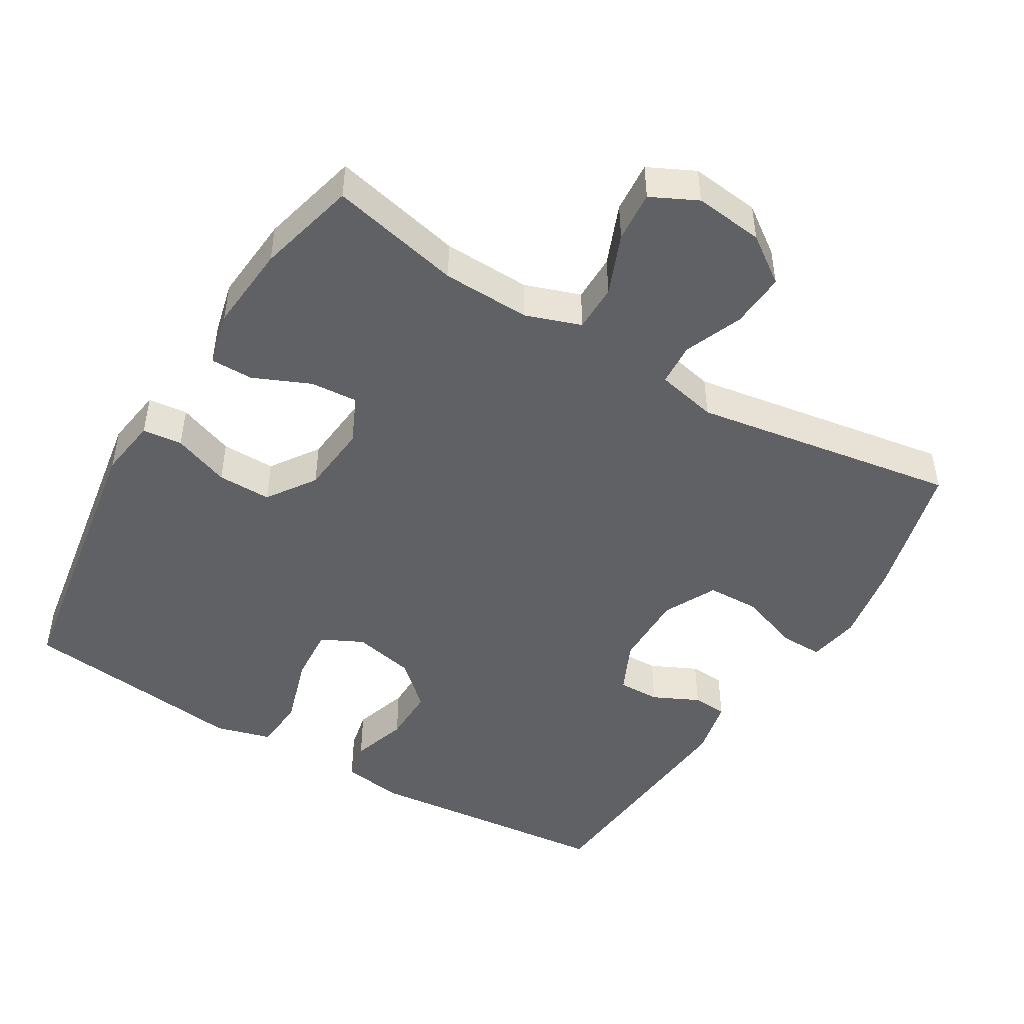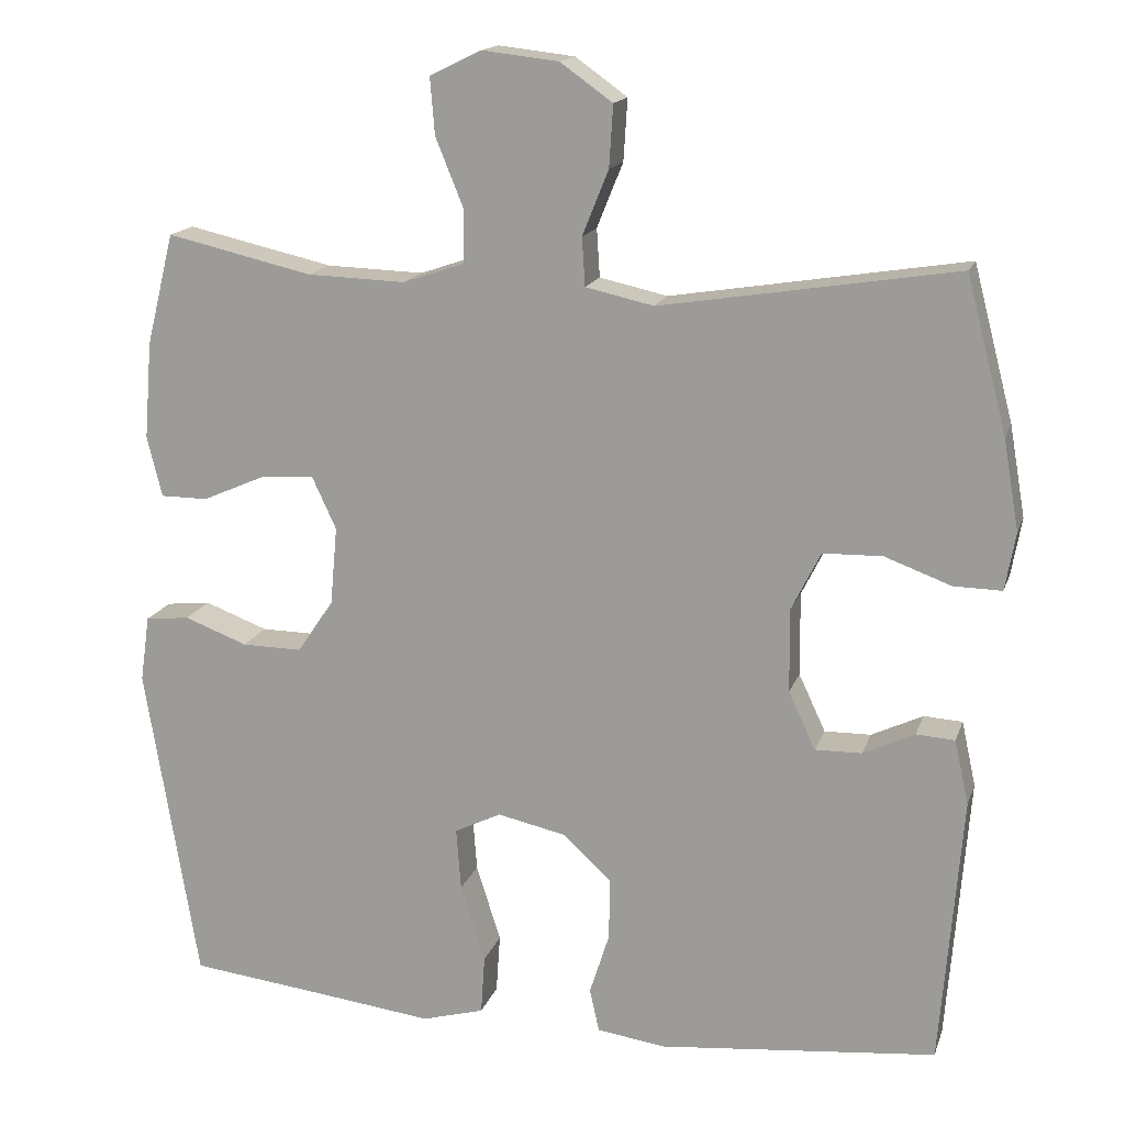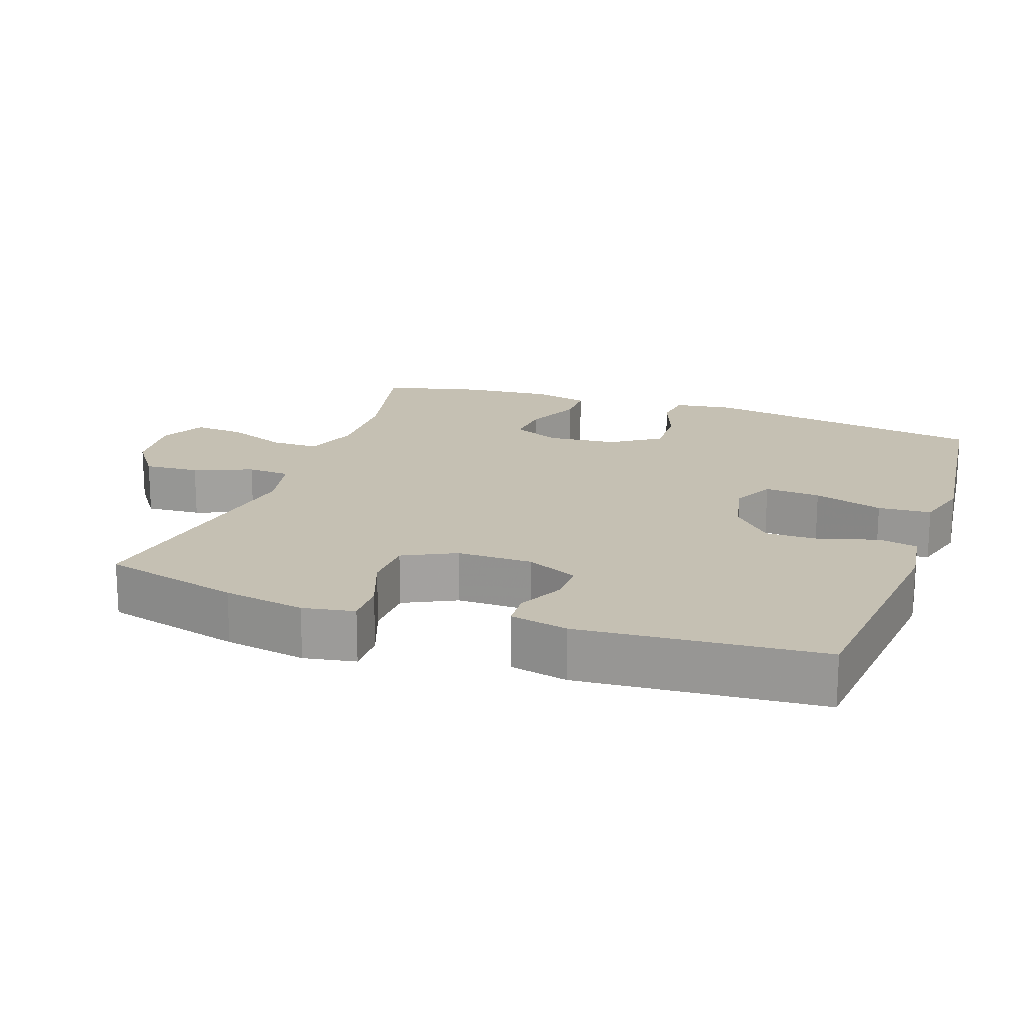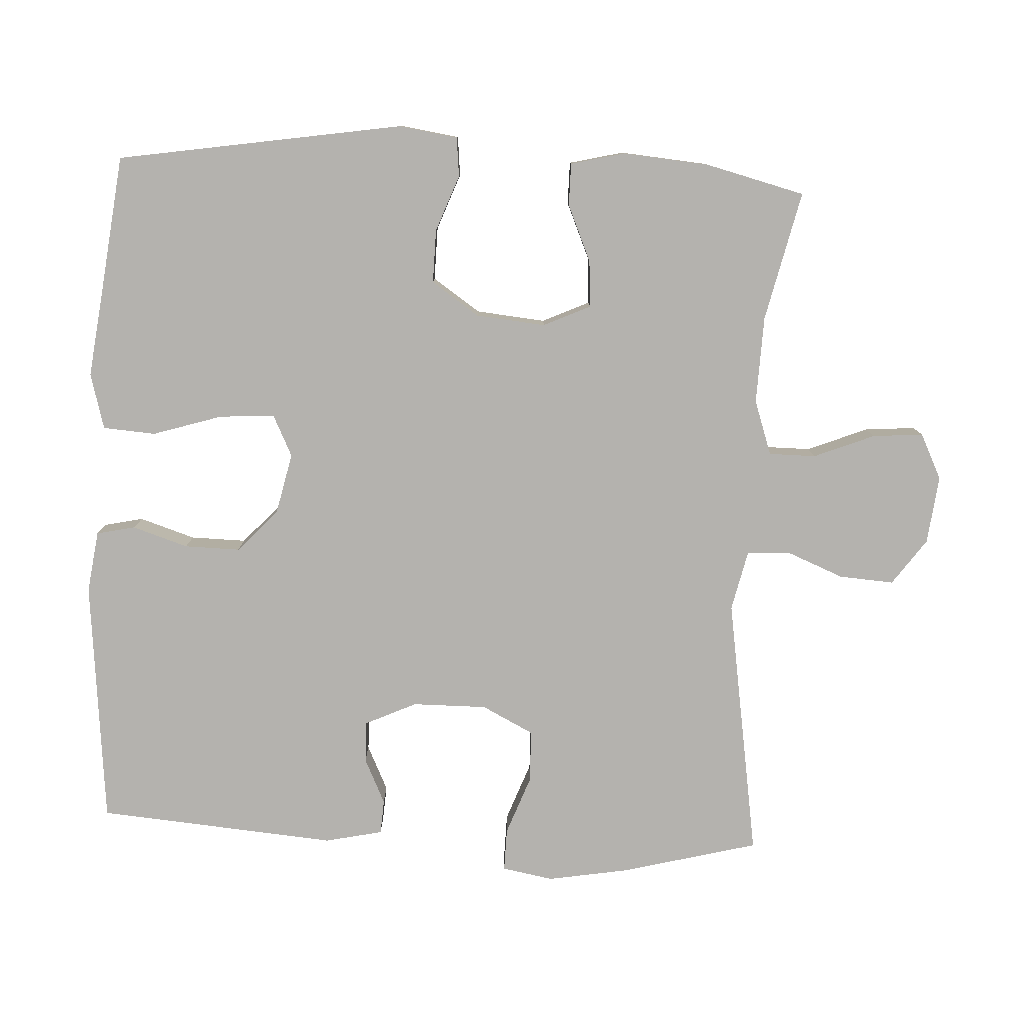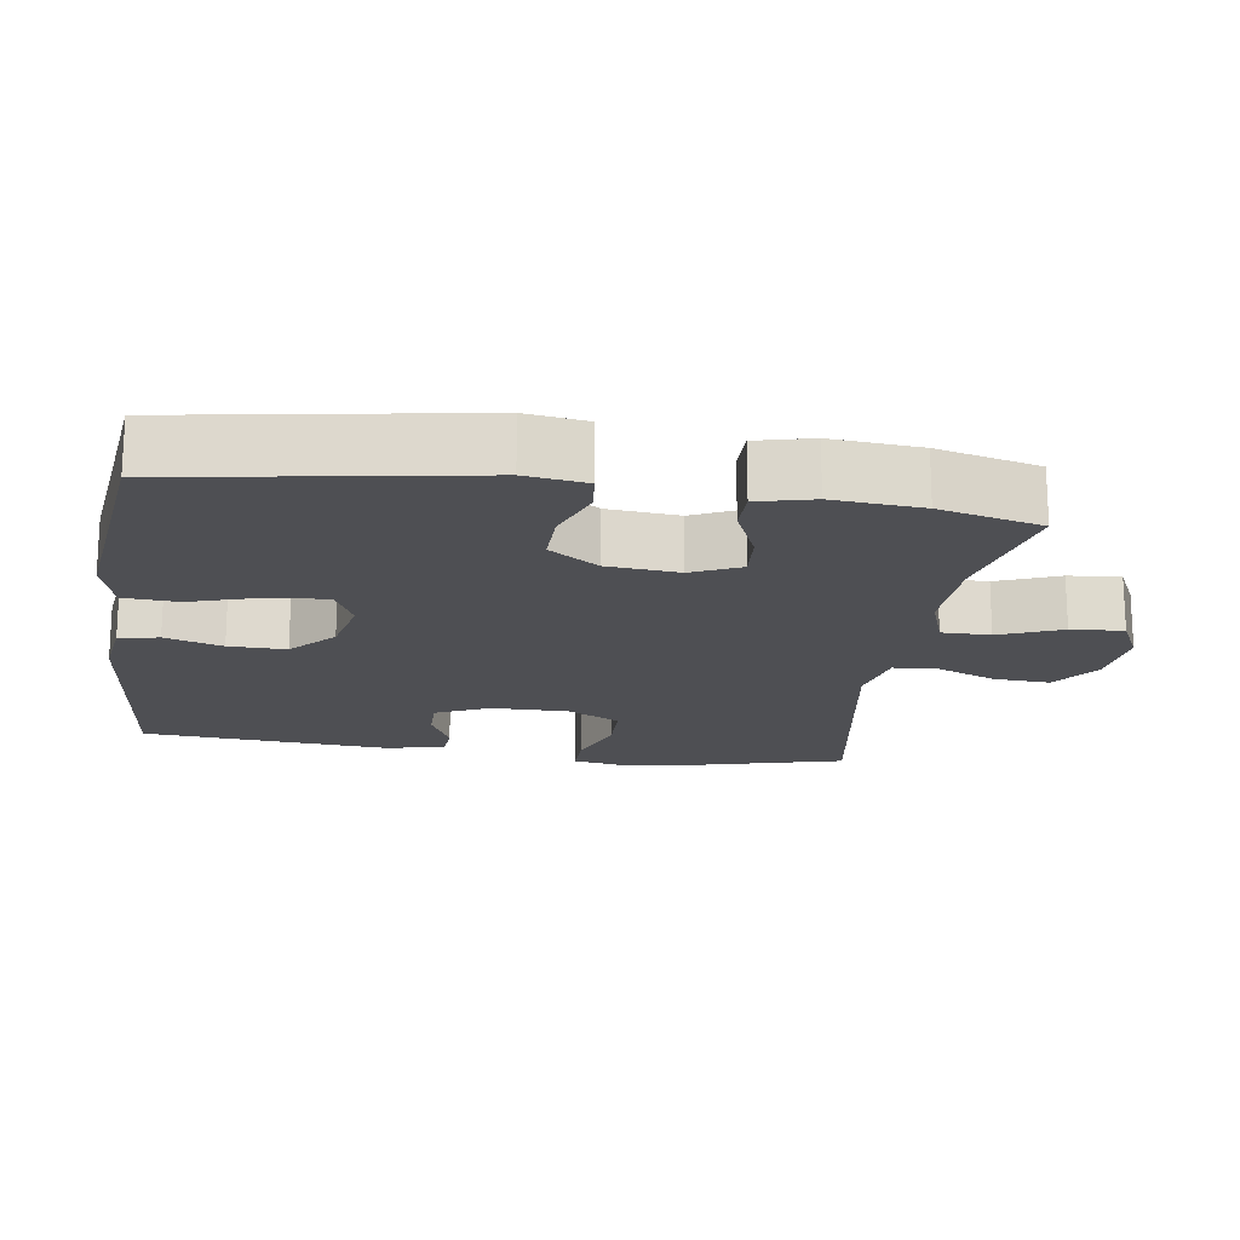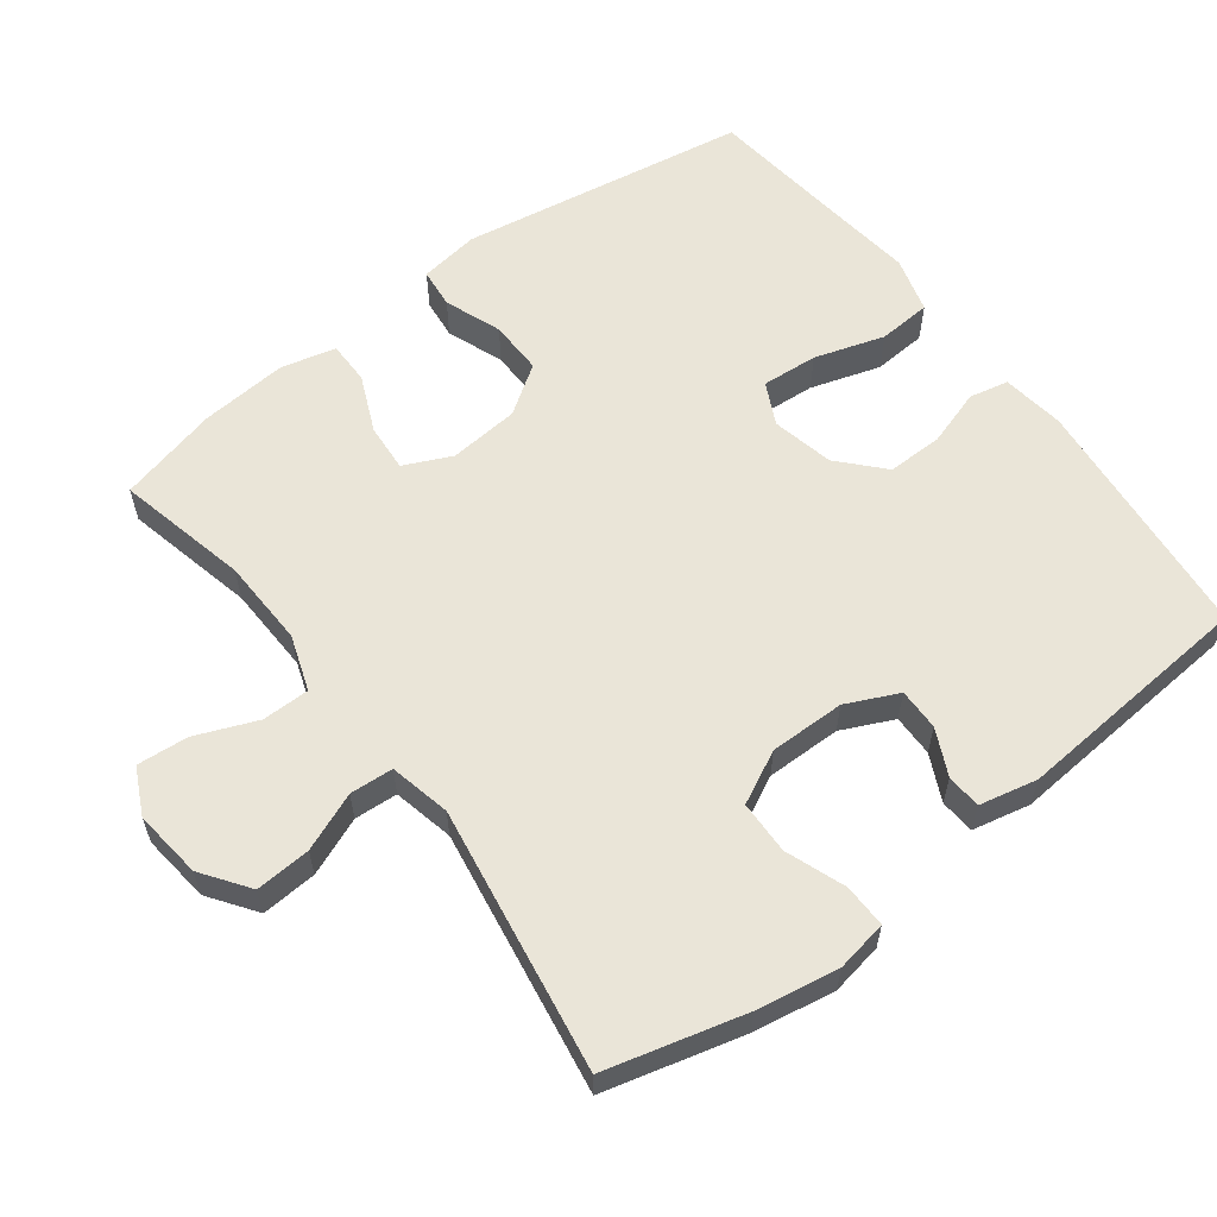
<metadata>
{"format":"obj","ext":"obj","renderer":"f3d","projection":"perspective","resolution":1024,"background":"white","views":[{"elev":-47.3,"azim":-31.0,"up":"+Y"},{"elev":16.0,"azim":15.5,"up":"+Z"},{"elev":18.1,"azim":109.4,"up":"+Y"},{"elev":-79.7,"azim":-93.0,"up":"+Y"},{"elev":-18.1,"azim":-98.5,"up":"+Y"},{"elev":59.6,"azim":52.8,"up":"+Y"}]}
</metadata>
<code>
v -0.5 0.07 0.5
v -0.315 0.07 0.458
v -0.191 0.07 0.454
v -0.113 0.07 0.481
v -0.113 0.07 0.548
v -0.148 0.07 0.634
v -0.154 0.07 0.706
v -0.089 0.07 0.738
v 0.008 0.07 0.727
v 0.074 0.07 0.68
v 0.069 0.07 0.602
v 0.036 0.07 0.52
v 0.04 0.07 0.459
v 0.126 0.07 0.44
v 0.5 0.07 0.5
v 0.551 0.07 0.305
v 0.571 0.07 0.19
v 0.558 0.07 0.117
v 0.497 0.07 0.118
v 0.413 0.07 0.149
v 0.338 0.07 0.147
v 0.301 0.07 0.073
v 0.302 0.07 -0.033
v 0.336 0.07 -0.106
v 0.395 0.07 -0.105
v 0.46 0.07 -0.074
v 0.509 0.07 -0.077
v 0.527 0.07 -0.159
v 0.5 0.07 -0.5
v 0.149 0.07 -0.535
v 0.061 0.07 -0.523
v 0.049 0.07 -0.468
v 0.074 0.07 -0.389
v 0.075 0.07 -0.31
v 0.014 0.07 -0.254
v -0.073 0.07 -0.235
v -0.132 0.07 -0.264
v -0.126 0.07 -0.343
v -0.095 0.07 -0.441
v -0.1 0.07 -0.516
v -0.179 0.07 -0.538
v -0.302 0.07 -0.523
v -0.5 0.07 -0.5
v -0.567 0.07 -0.094
v -0.555 0.07 -0.01
v -0.499 0.07 -0.004
v -0.419 0.07 -0.034
v -0.343 0.07 -0.035
v -0.297 0.07 0.033
v -0.288 0.07 0.132
v -0.319 0.07 0.199
v -0.386 0.07 0.194
v -0.466 0.07 0.159
v -0.526 0.07 0.159
v -0.545 0.07 0.236
v -0.535 0.07 0.359
v -0.5 0 0.5
v -0.315 0 0.458
v -0.191 0 0.454
v -0.113 0 0.481
v -0.113 0 0.548
v -0.148 0 0.634
v -0.154 0 0.706
v -0.089 0 0.738
v 0.008 0 0.727
v 0.074 0 0.68
v 0.069 0 0.602
v 0.036 0 0.52
v 0.04 0 0.459
v 0.126 0 0.44
v 0.5 0 0.5
v 0.551 0 0.305
v 0.571 0 0.19
v 0.558 0 0.117
v 0.497 0 0.118
v 0.413 0 0.149
v 0.338 0 0.147
v 0.301 0 0.073
v 0.302 0 -0.033
v 0.336 0 -0.106
v 0.395 0 -0.105
v 0.46 0 -0.074
v 0.509 0 -0.077
v 0.527 0 -0.159
v 0.5 0 -0.5
v 0.149 0 -0.535
v 0.061 0 -0.523
v 0.049 0 -0.468
v 0.074 0 -0.389
v 0.075 0 -0.31
v 0.014 0 -0.254
v -0.073 0 -0.235
v -0.132 0 -0.264
v -0.126 0 -0.343
v -0.095 0 -0.441
v -0.1 0 -0.516
v -0.179 0 -0.538
v -0.302 0 -0.523
v -0.5 0 -0.5
v -0.567 0 -0.094
v -0.555 0 -0.01
v -0.499 0 -0.004
v -0.419 0 -0.034
v -0.343 0 -0.035
v -0.297 0 0.033
v -0.288 0 0.132
v -0.319 0 0.199
v -0.386 0 0.194
v -0.466 0 0.159
v -0.526 0 0.159
v -0.545 0 0.236
v -0.535 0 0.359
f 56 1 2
f 55 56 2
f 54 55 2
f 53 54 2
f 52 53 2
f 51 52 2 3
f 50 51 3 4
f 49 50 4
f 45 46 47
f 44 45 47
f 43 44 47
f 42 43 47
f 42 47 48
f 41 42 48
f 40 41 48
f 39 40 48
f 38 39 48
f 37 38 48 49
f 31 32 33
f 30 31 33
f 29 30 33
f 28 29 33
f 27 28 33
f 26 27 33
f 25 26 33
f 24 25 33 34
f 23 24 34 35
f 18 19 20
f 17 18 20
f 16 17 20
f 15 16 20
f 14 15 20
f 13 14 20 21
f 10 11 12
f 9 10 12
f 8 9 12
f 7 8 12
f 6 7 12
f 5 6 12
f 4 5 12 13
f 13 21 22
f 4 13 22
f 49 4 22
f 37 49 22
f 36 37 22
f 22 23 35 36
f 58 57 112
f 58 112 111
f 58 111 110
f 58 110 109
f 58 109 108
f 59 58 108 107
f 60 59 107 106
f 60 106 105
f 103 102 101
f 103 101 100
f 103 100 99
f 103 99 98
f 104 103 98
f 104 98 97
f 104 97 96
f 104 96 95
f 104 95 94
f 105 104 94 93
f 89 88 87
f 89 87 86
f 89 86 85
f 89 85 84
f 89 84 83
f 89 83 82
f 89 82 81
f 90 89 81 80
f 91 90 80 79
f 76 75 74
f 76 74 73
f 76 73 72
f 76 72 71
f 76 71 70
f 77 76 70 69
f 68 67 66
f 68 66 65
f 68 65 64
f 68 64 63
f 68 63 62
f 68 62 61
f 69 68 61 60
f 78 77 69
f 78 69 60
f 78 60 105
f 78 105 93
f 78 93 92
f 92 91 79 78
f 1 57 58 2
f 2 58 59 3
f 3 59 60 4
f 4 60 61 5
f 5 61 62 6
f 6 62 63 7
f 7 63 64 8
f 8 64 65 9
f 9 65 66 10
f 10 66 67 11
f 11 67 68 12
f 12 68 69 13
f 13 69 70 14
f 14 70 71 15
f 15 71 72 16
f 16 72 73 17
f 17 73 74 18
f 18 74 75 19
f 19 75 76 20
f 20 76 77 21
f 21 77 78 22
f 22 78 79 23
f 23 79 80 24
f 24 80 81 25
f 25 81 82 26
f 26 82 83 27
f 27 83 84 28
f 28 84 85 29
f 29 85 86 30
f 30 86 87 31
f 31 87 88 32
f 32 88 89 33
f 33 89 90 34
f 34 90 91 35
f 35 91 92 36
f 36 92 93 37
f 37 93 94 38
f 38 94 95 39
f 39 95 96 40
f 40 96 97 41
f 41 97 98 42
f 42 98 99 43
f 43 99 100 44
f 44 100 101 45
f 45 101 102 46
f 46 102 103 47
f 47 103 104 48
f 48 104 105 49
f 49 105 106 50
f 50 106 107 51
f 51 107 108 52
f 52 108 109 53
f 53 109 110 54
f 54 110 111 55
f 55 111 112 56
f 56 112 57 1

</code>
